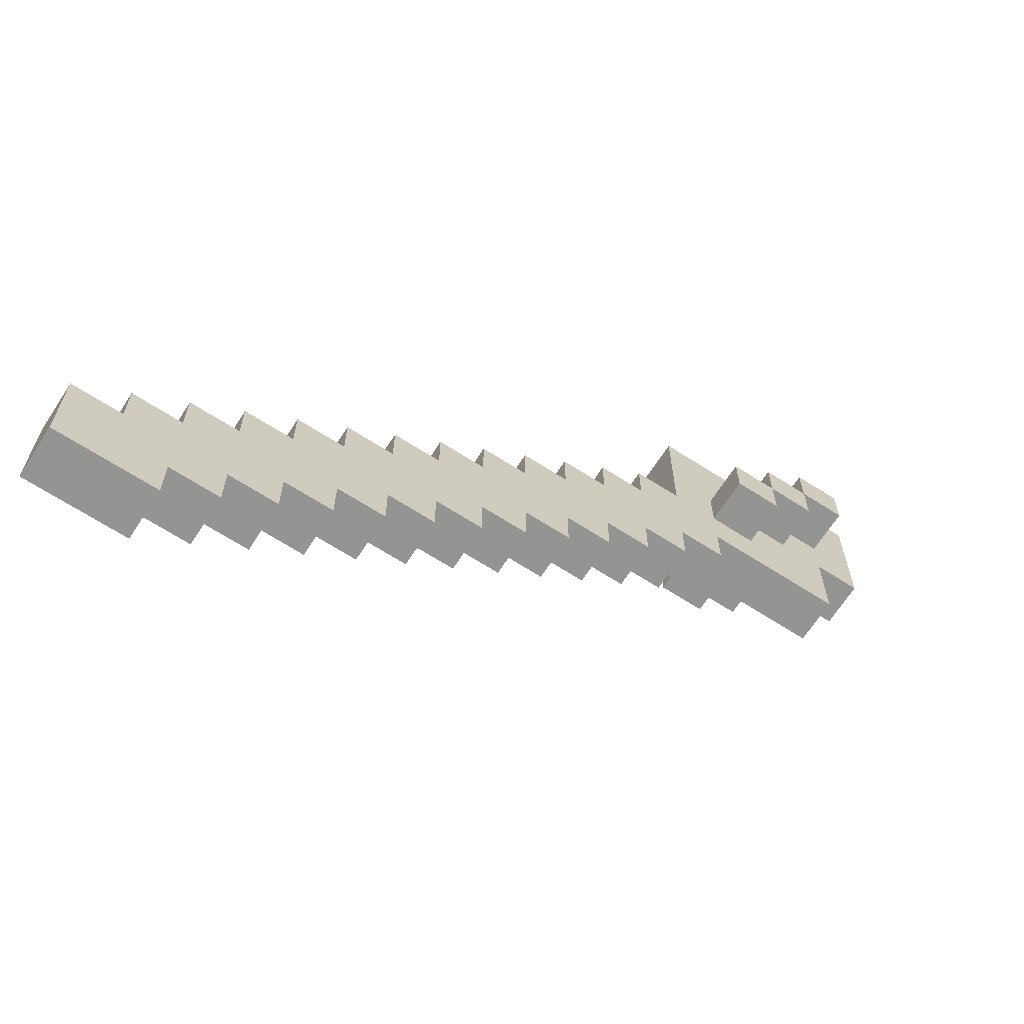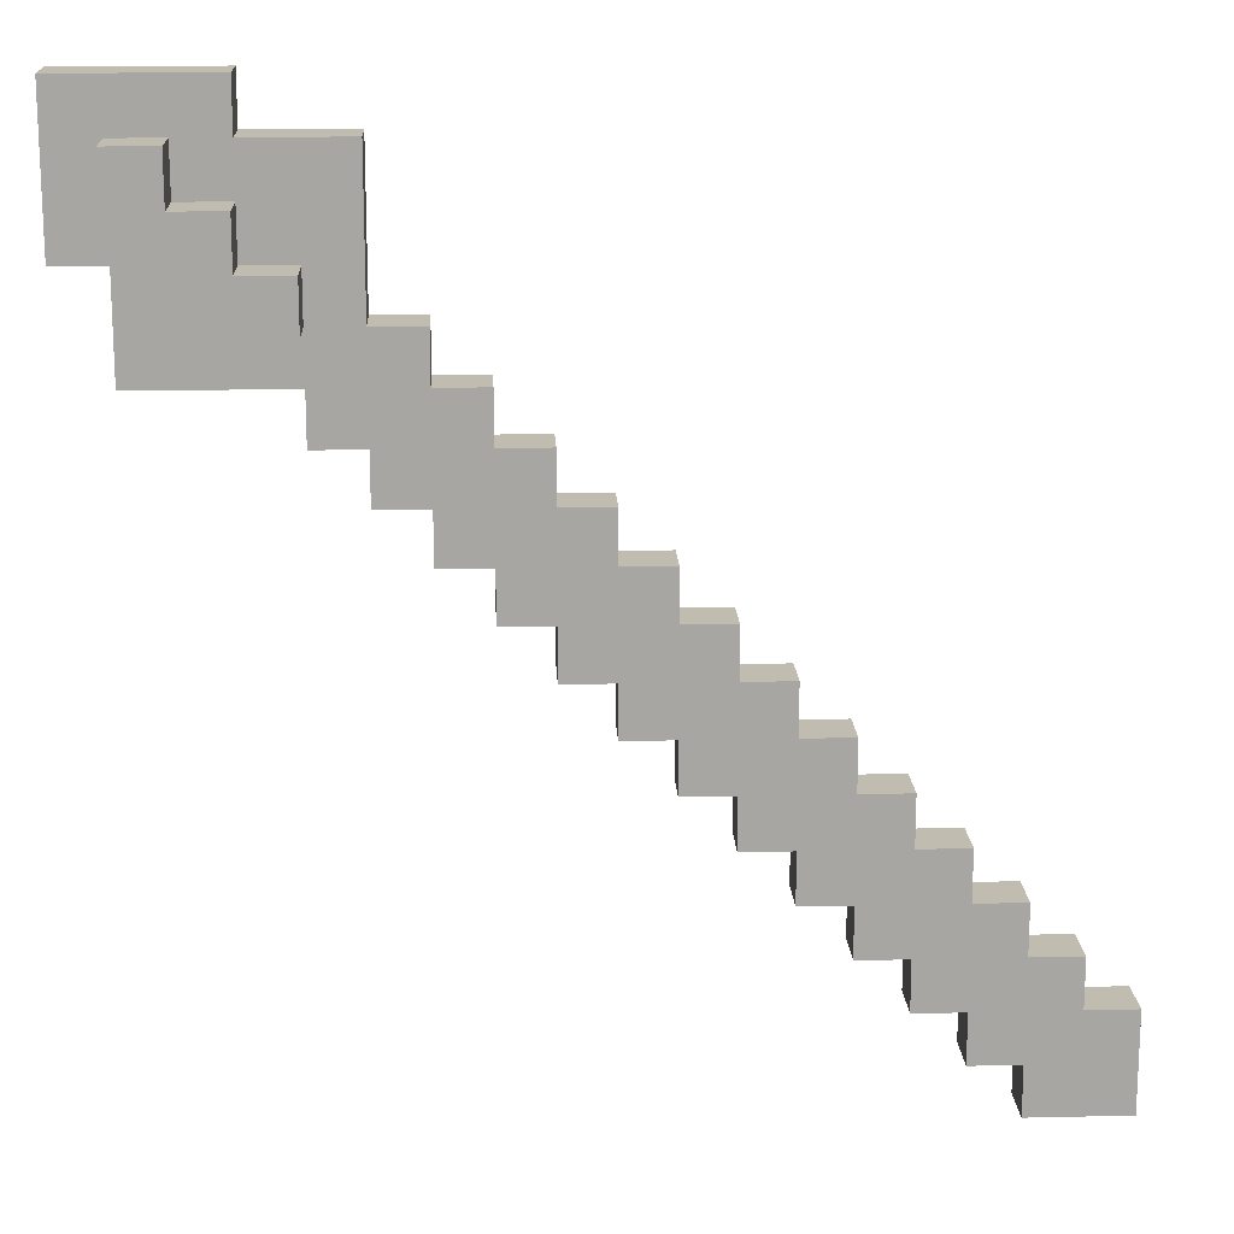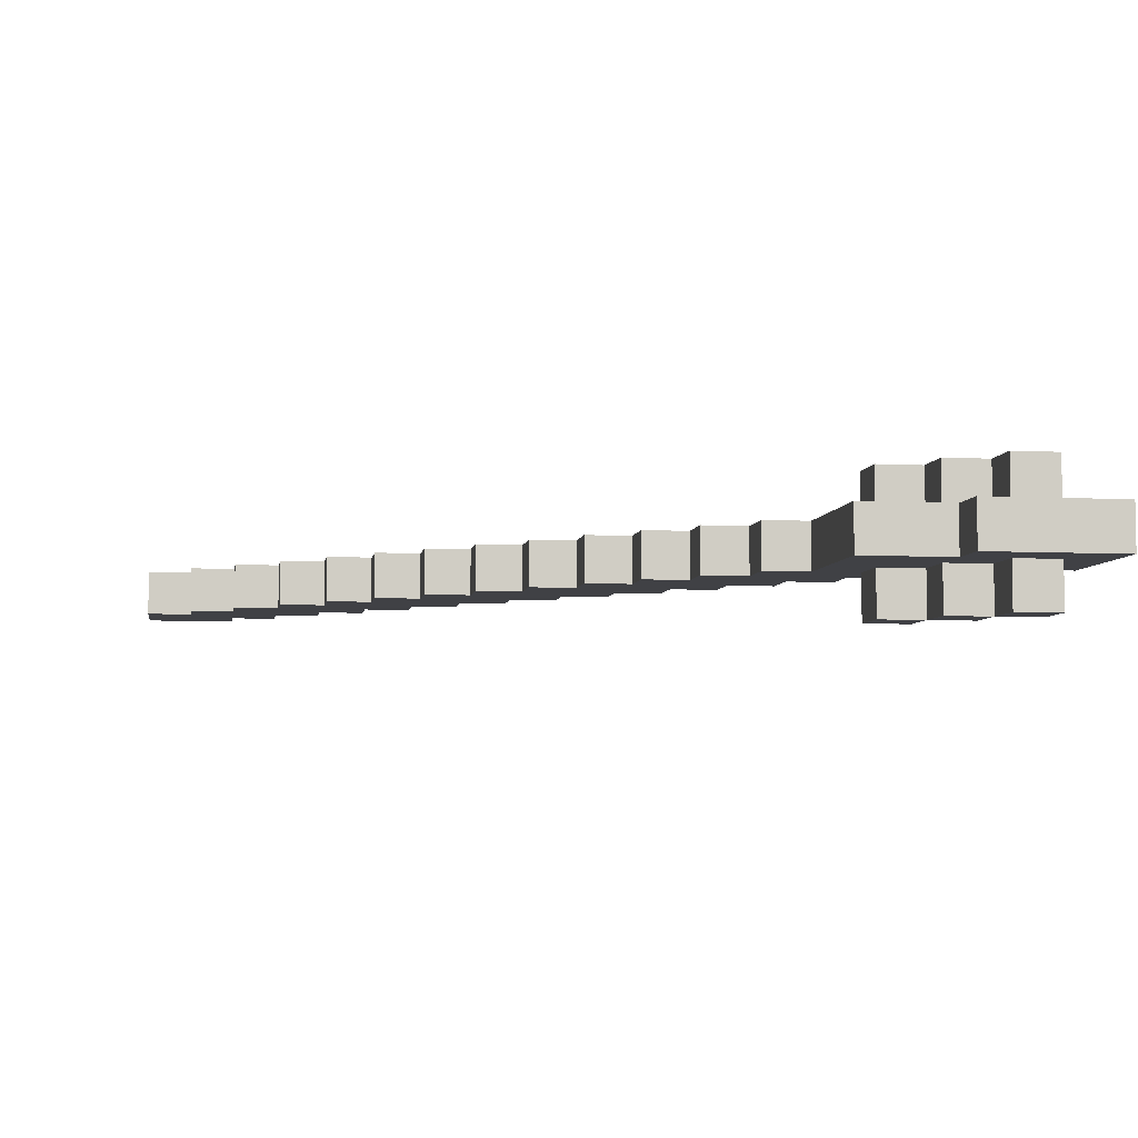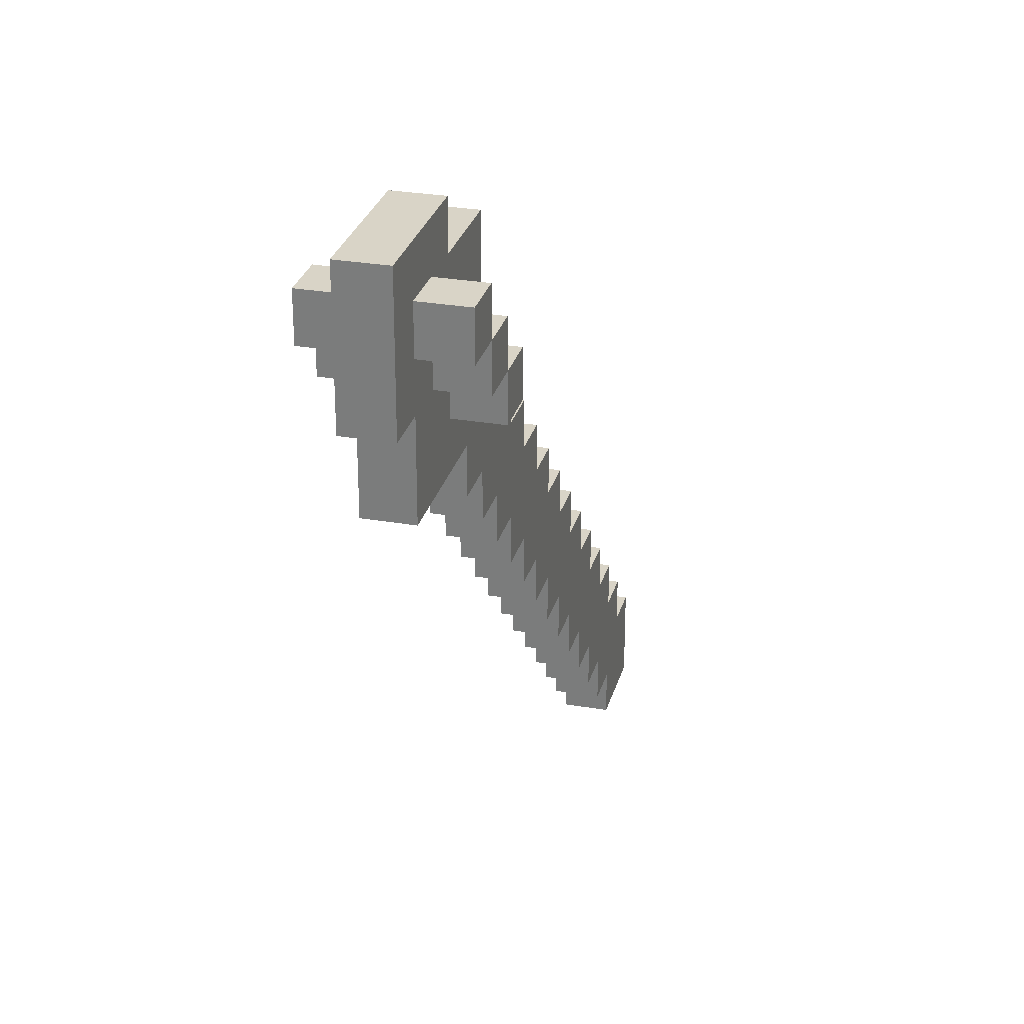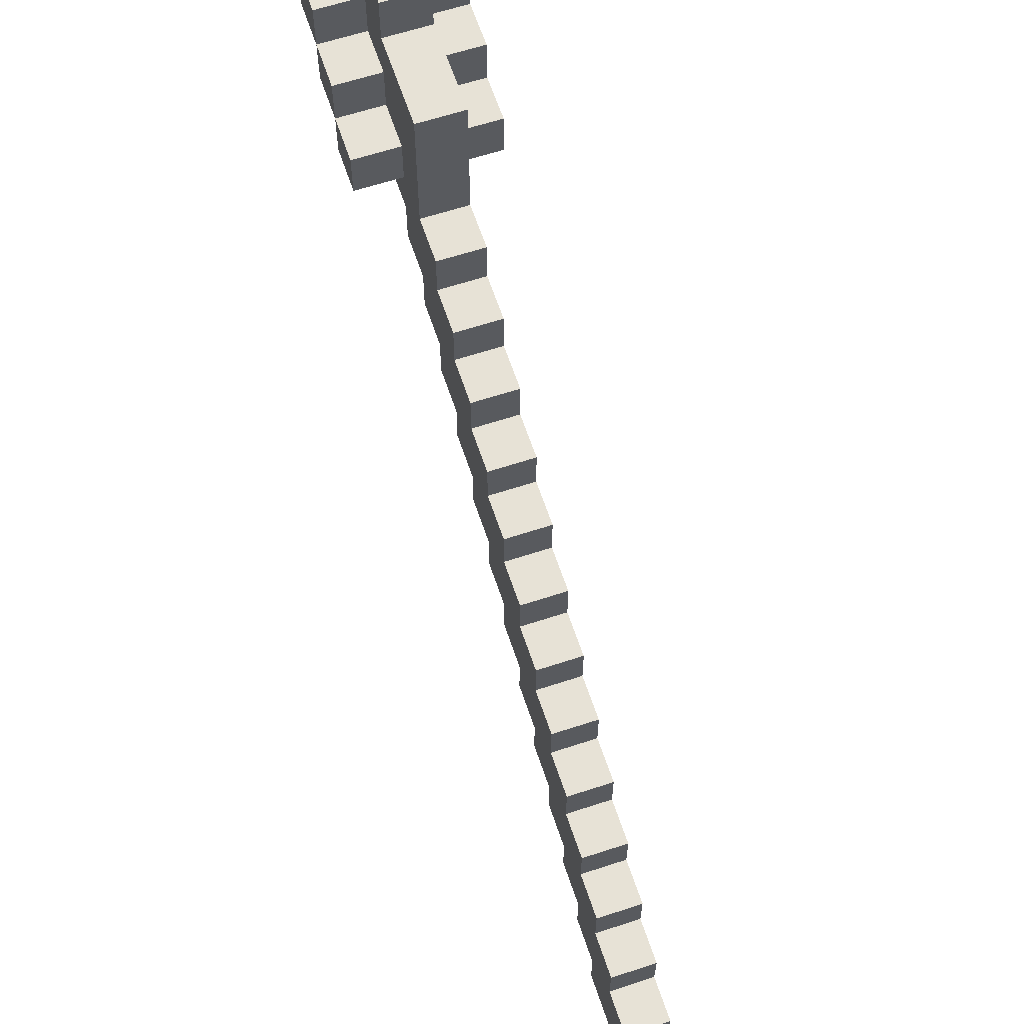
<metadata>
{"format":"obj","ext":"obj","renderer":"f3d","projection":"perspective","resolution":1024,"background":"white","views":[{"elev":-66.9,"azim":-32.8,"up":"+Z"},{"elev":16.3,"azim":177.3,"up":"+Z"},{"elev":-5.9,"azim":-9.0,"up":"+Y"},{"elev":28.4,"azim":104.7,"up":"+Z"},{"elev":62.9,"azim":-108.4,"up":"+Z"}]}
</metadata>
<code>
v -9 1 -7
v -9 1 -8
v -9 1 -9
v -9 2 -7
v -9 2 -8
v -9 2 -9
v -8 1 -6
v -8 1 -7
v -8 2 -6
v -8 2 -7
v -7 1 -5
v -7 1 -6
v -7 2 -5
v -7 2 -6
v -6 1 -4
v -6 1 -5
v -6 2 -4
v -6 2 -5
v -5 1 -3
v -5 1 -4
v -5 2 -3
v -5 2 -4
v -4 1 -2
v -4 1 -3
v -4 2 -2
v -4 2 -3
v -3 1 -1
v -3 1 -2
v -3 2 -1
v -3 2 -2
v -2 1 -0
v -2 1 -1
v -2 2 -0
v -2 2 -1
v -1 1 1
v -1 1 -0
v -1 2 1
v -1 2 -0
v 0 1 2
v 0 1 1
v 0 2 2
v 0 2 1
v 1 1 3
v 1 1 2
v 1 2 3
v 1 2 2
v 2 1 4
v 2 1 3
v 2 2 4
v 2 2 3
v 3 1 5
v 3 1 4
v 3 2 5
v 3 2 4
v 4 1 8
v 4 1 5
v 4 2 8
v 4 2 5
v 5 0 6
v 5 0 5
v 5 1 6
v 5 1 5
v 5 2 6
v 5 2 5
v 5 3 6
v 5 3 5
v 6 0 7
v 6 0 6
v 6 1 9
v 6 1 8
v 6 1 7
v 6 1 6
v 6 2 9
v 6 2 8
v 6 2 7
v 6 2 6
v 6 3 7
v 6 3 6
v 7 0 8
v 7 0 7
v 7 1 8
v 7 1 7
v 7 2 8
v 7 2 7
v 7 3 8
v 7 3 7
v -7 1 -8
v -7 1 -9
v -7 2 -8
v -7 2 -9
v -6 1 -7
v -6 1 -8
v -6 2 -7
v -6 2 -8
v -5 1 -6
v -5 1 -7
v -5 2 -6
v -5 2 -7
v -4 1 -5
v -4 1 -6
v -4 2 -5
v -4 2 -6
v -3 1 -4
v -3 1 -5
v -3 2 -4
v -3 2 -5
v -2 1 -3
v -2 1 -4
v -2 2 -3
v -2 2 -4
v -1 1 -2
v -1 1 -3
v -1 2 -2
v -1 2 -3
v 0 1 -1
v 0 1 -2
v 0 2 -1
v 0 2 -2
v 1 1 -0
v 1 1 -1
v 1 2 -0
v 1 2 -1
v 2 1 1
v 2 1 -0
v 2 2 1
v 2 2 -0
v 3 1 2
v 3 1 1
v 3 2 2
v 3 2 1
v 4 1 3
v 4 1 2
v 4 2 3
v 4 2 2
v 5 1 4
v 5 1 3
v 5 2 4
v 5 2 3
v 6 0 6
v 6 0 5
v 6 1 6
v 6 1 5
v 6 2 6
v 6 2 5
v 6 3 6
v 6 3 5
v 7 0 7
v 7 0 6
v 7 1 7
v 7 1 6
v 7 2 7
v 7 2 6
v 7 3 7
v 7 3 6
v 8 0 8
v 8 0 7
v 8 1 8
v 8 1 7
v 8 1 6
v 8 1 4
v 8 2 8
v 8 2 7
v 8 2 6
v 8 2 4
v 8 3 8
v 8 3 7
v 9 1 9
v 9 1 8
v 9 1 6
v 9 2 9
v 9 2 8
v 9 2 6
v 6 1 9
v 6 2 9
v 8 1 9
v 8 2 9
v 9 1 9
v 9 2 9
v 4 1 8
v 4 2 8
v 6 1 8
v 6 2 8
v 7 0 8
v 7 1 8
v 7 2 8
v 7 3 8
v 8 0 8
v 8 1 8
v 8 2 8
v 8 3 8
v 6 0 7
v 6 1 7
v 6 2 7
v 6 3 7
v 7 0 7
v 7 1 7
v 7 2 7
v 7 3 7
v 5 0 6
v 5 1 6
v 5 2 6
v 5 3 6
v 6 0 6
v 6 1 6
v 6 2 6
v 6 3 6
v 3 1 5
v 3 2 5
v 4 1 5
v 4 2 5
v 2 1 4
v 2 2 4
v 3 1 4
v 3 2 4
v 1 1 3
v 1 2 3
v 2 1 3
v 2 2 3
v 0 1 2
v 0 2 2
v 1 1 2
v 1 2 2
v -1 1 1
v -1 2 1
v 0 1 1
v 0 2 1
v -2 1 -0
v -2 2 -0
v -1 1 -0
v -1 2 -0
v -3 1 -1
v -3 2 -1
v -2 1 -1
v -2 2 -1
v -4 1 -2
v -4 2 -2
v -3 1 -2
v -3 2 -2
v -5 1 -3
v -5 2 -3
v -4 1 -3
v -4 2 -3
v -6 1 -4
v -6 2 -4
v -5 1 -4
v -5 2 -4
v -7 1 -5
v -7 2 -5
v -6 1 -5
v -6 2 -5
v -8 1 -6
v -8 2 -6
v -7 1 -6
v -7 2 -6
v -9 1 -7
v -9 2 -7
v -8 1 -7
v -8 2 -7
v 7 0 7
v 7 1 7
v 7 2 7
v 7 3 7
v 8 0 7
v 8 1 7
v 8 2 7
v 8 3 7
v 6 0 6
v 6 1 6
v 6 2 6
v 6 3 6
v 7 0 6
v 7 1 6
v 7 2 6
v 7 3 6
v 8 1 6
v 8 2 6
v 9 1 6
v 9 2 6
v 5 0 5
v 5 1 5
v 5 2 5
v 5 3 5
v 6 0 5
v 6 1 5
v 6 2 5
v 6 3 5
v 5 1 4
v 5 2 4
v 8 1 4
v 8 2 4
v 4 1 3
v 4 2 3
v 5 1 3
v 5 2 3
v 3 1 2
v 3 2 2
v 4 1 2
v 4 2 2
v 2 1 1
v 2 2 1
v 3 1 1
v 3 2 1
v 1 1 -0
v 1 2 -0
v 2 1 -0
v 2 2 -0
v 0 1 -1
v 0 2 -1
v 1 1 -1
v 1 2 -1
v -1 1 -2
v -1 2 -2
v 0 1 -2
v 0 2 -2
v -2 1 -3
v -2 2 -3
v -1 1 -3
v -1 2 -3
v -3 1 -4
v -3 2 -4
v -2 1 -4
v -2 2 -4
v -4 1 -5
v -4 2 -5
v -3 1 -5
v -3 2 -5
v -5 1 -6
v -5 2 -6
v -4 1 -6
v -4 2 -6
v -6 1 -7
v -6 2 -7
v -5 1 -7
v -5 2 -7
v -7 1 -8
v -7 2 -8
v -6 1 -8
v -6 2 -8
v -9 1 -9
v -9 2 -9
v -8 1 -9
v -8 2 -9
v -7 1 -9
v -7 2 -9
v 7 0 8
v 8 0 8
v 6 0 7
v 7 0 7
v 8 0 7
v 5 0 6
v 6 0 6
v 7 0 6
v 5 0 5
v 6 0 5
v 6 1 9
v 8 1 9
v 9 1 9
v 4 1 8
v 6 1 8
v 7 1 8
v 8 1 8
v 9 1 8
v 5 1 7
v 6 1 7
v 7 1 7
v 8 1 7
v 5 1 6
v 6 1 6
v 7 1 6
v 8 1 6
v 9 1 6
v 3 1 5
v 4 1 5
v 5 1 5
v 6 1 5
v 7 1 5
v 2 1 4
v 3 1 4
v 4 1 4
v 5 1 4
v 8 1 4
v 1 1 3
v 2 1 3
v 4 1 3
v 5 1 3
v 0 1 2
v 1 1 2
v 2 1 2
v 3 1 2
v 4 1 2
v -1 1 1
v 0 1 1
v 2 1 1
v 3 1 1
v -2 1 -0
v -1 1 -0
v 0 1 -0
v 1 1 -0
v 2 1 -0
v -3 1 -1
v -2 1 -1
v 0 1 -1
v 1 1 -1
v -4 1 -2
v -3 1 -2
v -2 1 -2
v -1 1 -2
v 0 1 -2
v -5 1 -3
v -4 1 -3
v -2 1 -3
v -1 1 -3
v -6 1 -4
v -5 1 -4
v -4 1 -4
v -3 1 -4
v -2 1 -4
v -7 1 -5
v -6 1 -5
v -4 1 -5
v -3 1 -5
v -8 1 -6
v -7 1 -6
v -6 1 -6
v -5 1 -6
v -4 1 -6
v -9 1 -7
v -8 1 -7
v -6 1 -7
v -5 1 -7
v -9 1 -8
v -8 1 -8
v -7 1 -8
v -6 1 -8
v -9 1 -9
v -8 1 -9
v -7 1 -9
v 6 2 9
v 8 2 9
v 9 2 9
v 4 2 8
v 6 2 8
v 7 2 8
v 8 2 8
v 9 2 8
v 5 2 7
v 6 2 7
v 7 2 7
v 8 2 7
v 5 2 6
v 6 2 6
v 7 2 6
v 8 2 6
v 9 2 6
v 3 2 5
v 4 2 5
v 5 2 5
v 6 2 5
v 7 2 5
v 2 2 4
v 3 2 4
v 4 2 4
v 5 2 4
v 8 2 4
v 1 2 3
v 2 2 3
v 4 2 3
v 5 2 3
v 0 2 2
v 1 2 2
v 2 2 2
v 3 2 2
v 4 2 2
v -1 2 1
v 0 2 1
v 2 2 1
v 3 2 1
v -2 2 -0
v -1 2 -0
v 0 2 -0
v 1 2 -0
v 2 2 -0
v -3 2 -1
v -2 2 -1
v 0 2 -1
v 1 2 -1
v -4 2 -2
v -3 2 -2
v -2 2 -2
v -1 2 -2
v 0 2 -2
v -5 2 -3
v -4 2 -3
v -2 2 -3
v -1 2 -3
v -6 2 -4
v -5 2 -4
v -4 2 -4
v -3 2 -4
v -2 2 -4
v -7 2 -5
v -6 2 -5
v -4 2 -5
v -3 2 -5
v -8 2 -6
v -7 2 -6
v -6 2 -6
v -5 2 -6
v -4 2 -6
v -9 2 -7
v -8 2 -7
v -6 2 -7
v -5 2 -7
v -9 2 -8
v -8 2 -8
v -7 2 -8
v -6 2 -8
v -9 2 -9
v -8 2 -9
v -7 2 -9
v 7 3 8
v 8 3 8
v 6 3 7
v 7 3 7
v 8 3 7
v 5 3 6
v 6 3 6
v 7 3 6
v 5 3 5
v 6 3 5
f 4 2 1
f 5 3 2
f 5 2 4
f 6 3 5
f 9 8 7
f 10 8 9
f 13 12 11
f 14 12 13
f 17 16 15
f 18 16 17
f 21 20 19
f 22 20 21
f 25 24 23
f 26 24 25
f 29 28 27
f 30 28 29
f 33 32 31
f 34 32 33
f 37 36 35
f 38 36 37
f 41 40 39
f 42 40 41
f 45 44 43
f 46 44 45
f 49 48 47
f 50 48 49
f 53 52 51
f 54 52 53
f 57 56 55
f 58 56 57
f 61 60 59
f 62 60 61
f 65 64 63
f 66 64 65
f 71 68 67
f 72 68 71
f 73 70 69
f 74 70 73
f 77 76 75
f 78 76 77
f 81 80 79
f 82 80 81
f 85 84 83
f 86 84 85
f 87 88 89
f 89 88 90
f 91 92 93
f 93 92 94
f 95 96 97
f 97 96 98
f 99 100 101
f 101 100 102
f 103 104 105
f 105 104 106
f 107 108 109
f 109 108 110
f 111 112 113
f 113 112 114
f 115 116 117
f 117 116 118
f 119 120 121
f 121 120 122
f 123 124 125
f 125 124 126
f 127 128 129
f 129 128 130
f 131 132 133
f 133 132 134
f 135 136 137
f 137 136 138
f 139 140 141
f 141 140 142
f 143 144 145
f 145 144 146
f 147 148 149
f 149 148 150
f 151 152 153
f 153 152 154
f 155 156 157
f 157 156 158
f 159 160 163
f 163 160 164
f 161 162 165
f 165 162 166
f 167 168 170
f 168 169 171
f 170 168 171
f 171 169 172
f 175 174 173
f 176 174 175
f 177 176 175
f 178 176 177
f 181 180 179
f 182 180 181
f 187 184 183
f 188 184 187
f 189 186 185
f 190 186 189
f 195 192 191
f 196 192 195
f 197 194 193
f 198 194 197
f 203 200 199
f 204 200 203
f 205 202 201
f 206 202 205
f 209 208 207
f 210 208 209
f 213 212 211
f 214 212 213
f 217 216 215
f 218 216 217
f 221 220 219
f 222 220 221
f 225 224 223
f 226 224 225
f 229 228 227
f 230 228 229
f 233 232 231
f 234 232 233
f 237 236 235
f 238 236 237
f 241 240 239
f 242 240 241
f 245 244 243
f 246 244 245
f 249 248 247
f 250 248 249
f 253 252 251
f 254 252 253
f 257 256 255
f 258 256 257
f 259 260 263
f 263 260 264
f 261 262 265
f 265 262 266
f 267 268 271
f 271 268 272
f 269 270 273
f 273 270 274
f 275 276 277
f 277 276 278
f 279 280 283
f 283 280 284
f 281 282 285
f 285 282 286
f 287 288 289
f 289 288 290
f 291 292 293
f 293 292 294
f 295 296 297
f 297 296 298
f 299 300 301
f 301 300 302
f 303 304 305
f 305 304 306
f 307 308 309
f 309 308 310
f 311 312 313
f 313 312 314
f 315 316 317
f 317 316 318
f 319 320 321
f 321 320 322
f 323 324 325
f 325 324 326
f 327 328 329
f 329 328 330
f 331 332 333
f 333 332 334
f 335 336 337
f 337 336 338
f 339 340 341
f 341 340 342
f 341 342 343
f 343 342 344
f 348 346 345
f 349 346 348
f 351 348 347
f 352 348 351
f 353 351 350
f 354 351 353
f 359 356 355
f 360 356 359
f 361 357 356
f 361 356 360
f 362 357 361
f 363 359 358
f 364 360 359
f 364 359 363
f 365 360 364
f 366 362 361
f 367 363 358
f 367 364 363
f 368 364 367
f 369 366 365
f 370 362 366
f 370 366 369
f 371 362 370
f 373 367 358
f 374 367 373
f 375 369 368
f 376 370 369
f 376 369 375
f 378 374 373
f 378 373 372
f 379 374 378
f 380 375 374
f 380 374 379
f 380 376 375
f 381 370 376
f 381 376 380
f 383 379 378
f 383 378 377
f 384 380 379
f 384 379 383
f 385 380 384
f 387 383 382
f 388 384 383
f 388 383 387
f 389 384 388
f 390 384 389
f 392 387 386
f 392 388 387
f 393 389 388
f 393 388 392
f 394 389 393
f 396 392 391
f 397 393 392
f 397 392 396
f 398 393 397
f 399 393 398
f 401 396 395
f 401 397 396
f 402 398 397
f 402 397 401
f 403 398 402
f 405 401 400
f 406 402 401
f 406 401 405
f 407 402 406
f 408 402 407
f 410 405 404
f 410 406 405
f 411 407 406
f 411 406 410
f 412 407 411
f 414 410 409
f 415 411 410
f 415 410 414
f 416 411 415
f 417 411 416
f 419 414 413
f 419 415 414
f 420 416 415
f 420 415 419
f 421 416 420
f 423 419 418
f 424 420 419
f 424 419 423
f 425 420 424
f 426 420 425
f 428 423 422
f 428 424 423
f 429 425 424
f 429 424 428
f 430 425 429
f 431 428 427
f 431 429 428
f 432 429 431
f 433 429 432
f 434 429 433
f 435 432 431
f 436 433 432
f 436 432 435
f 437 433 436
f 438 439 442
f 442 439 443
f 439 440 444
f 443 439 444
f 444 440 445
f 441 442 446
f 442 443 447
f 446 442 447
f 447 443 448
f 444 445 449
f 441 446 450
f 446 447 450
f 450 447 451
f 448 449 452
f 449 445 453
f 452 449 453
f 453 445 454
f 441 450 456
f 456 450 457
f 451 452 458
f 452 453 459
f 458 452 459
f 456 457 461
f 455 456 461
f 461 457 462
f 457 458 463
f 462 457 463
f 458 459 463
f 459 453 464
f 463 459 464
f 461 462 466
f 460 461 466
f 462 463 467
f 466 462 467
f 467 463 468
f 465 466 470
f 466 467 471
f 470 466 471
f 471 467 472
f 472 467 473
f 469 470 475
f 470 471 475
f 471 472 476
f 475 471 476
f 476 472 477
f 474 475 479
f 475 476 480
f 479 475 480
f 480 476 481
f 481 476 482
f 478 479 484
f 479 480 484
f 480 481 485
f 484 480 485
f 485 481 486
f 483 484 488
f 484 485 489
f 488 484 489
f 489 485 490
f 490 485 491
f 487 488 493
f 488 489 493
f 489 490 494
f 493 489 494
f 494 490 495
f 492 493 497
f 493 494 498
f 497 493 498
f 498 494 499
f 499 494 500
f 496 497 502
f 497 498 502
f 498 499 503
f 502 498 503
f 503 499 504
f 501 502 506
f 502 503 507
f 506 502 507
f 507 503 508
f 508 503 509
f 505 506 511
f 506 507 511
f 507 508 512
f 511 507 512
f 512 508 513
f 510 511 514
f 511 512 514
f 514 512 515
f 515 512 516
f 516 512 517
f 514 515 518
f 515 516 519
f 518 515 519
f 519 516 520
f 521 522 524
f 524 522 525
f 523 524 527
f 527 524 528
f 526 527 529
f 529 527 530

</code>
